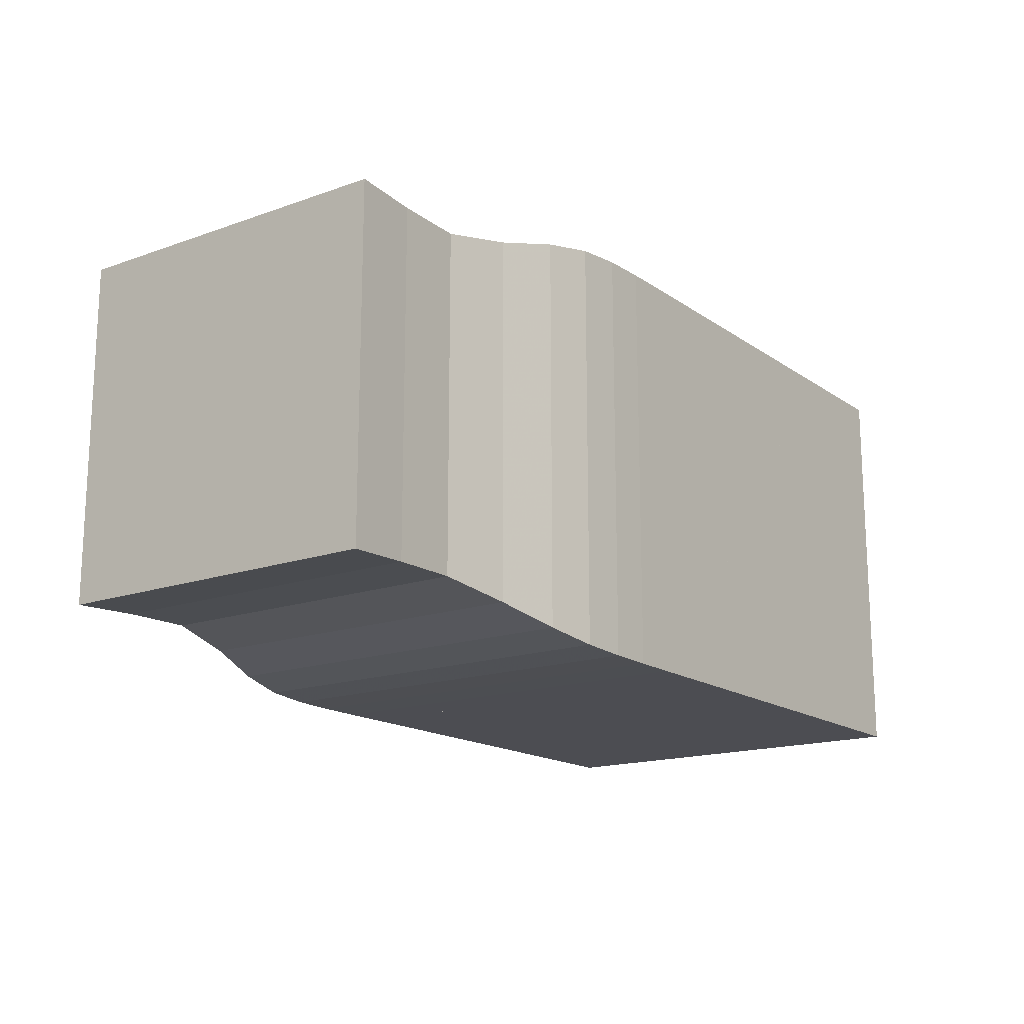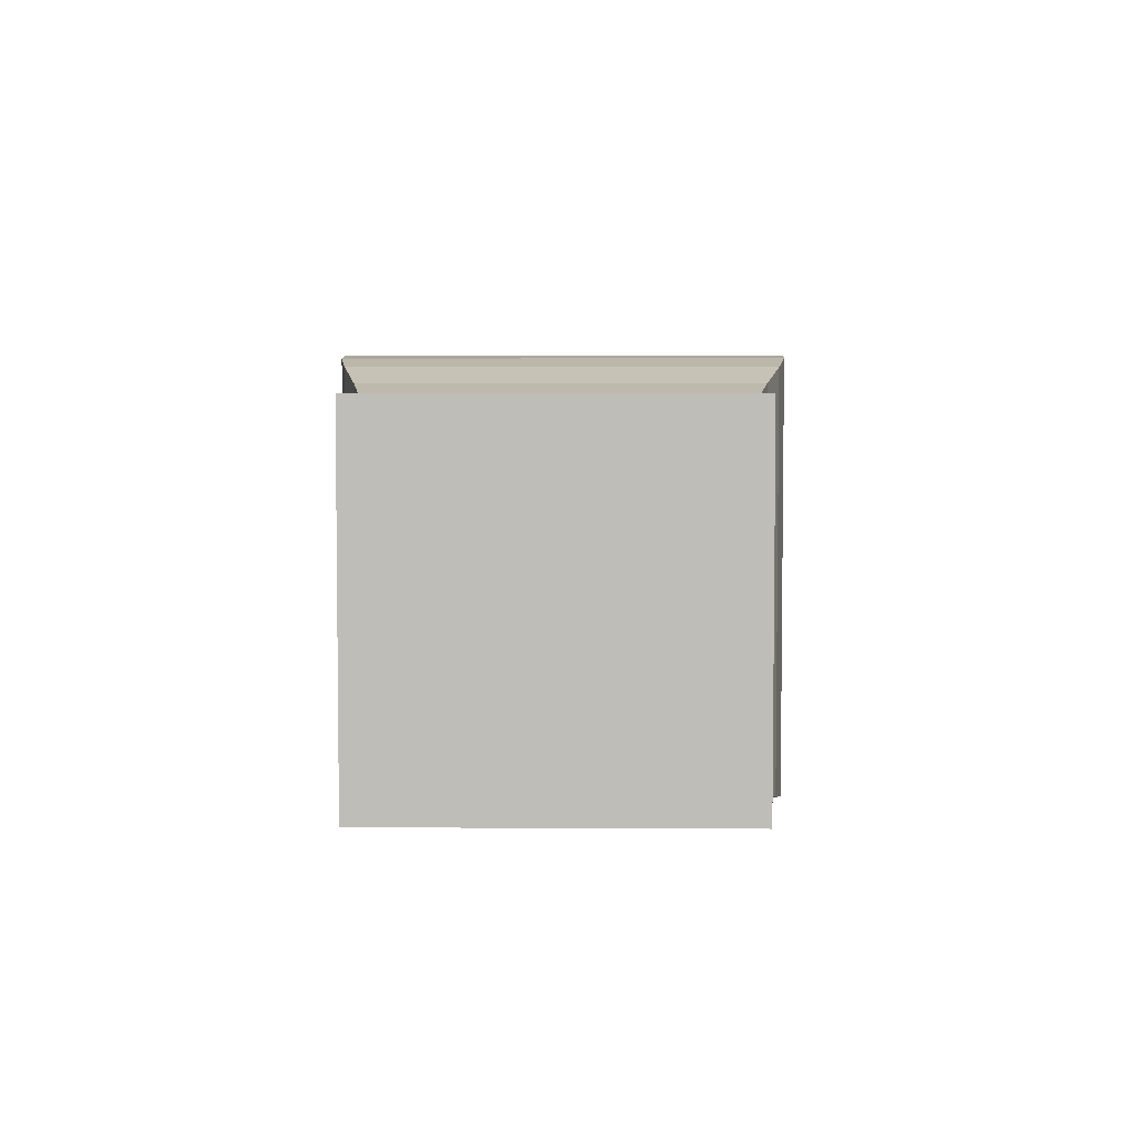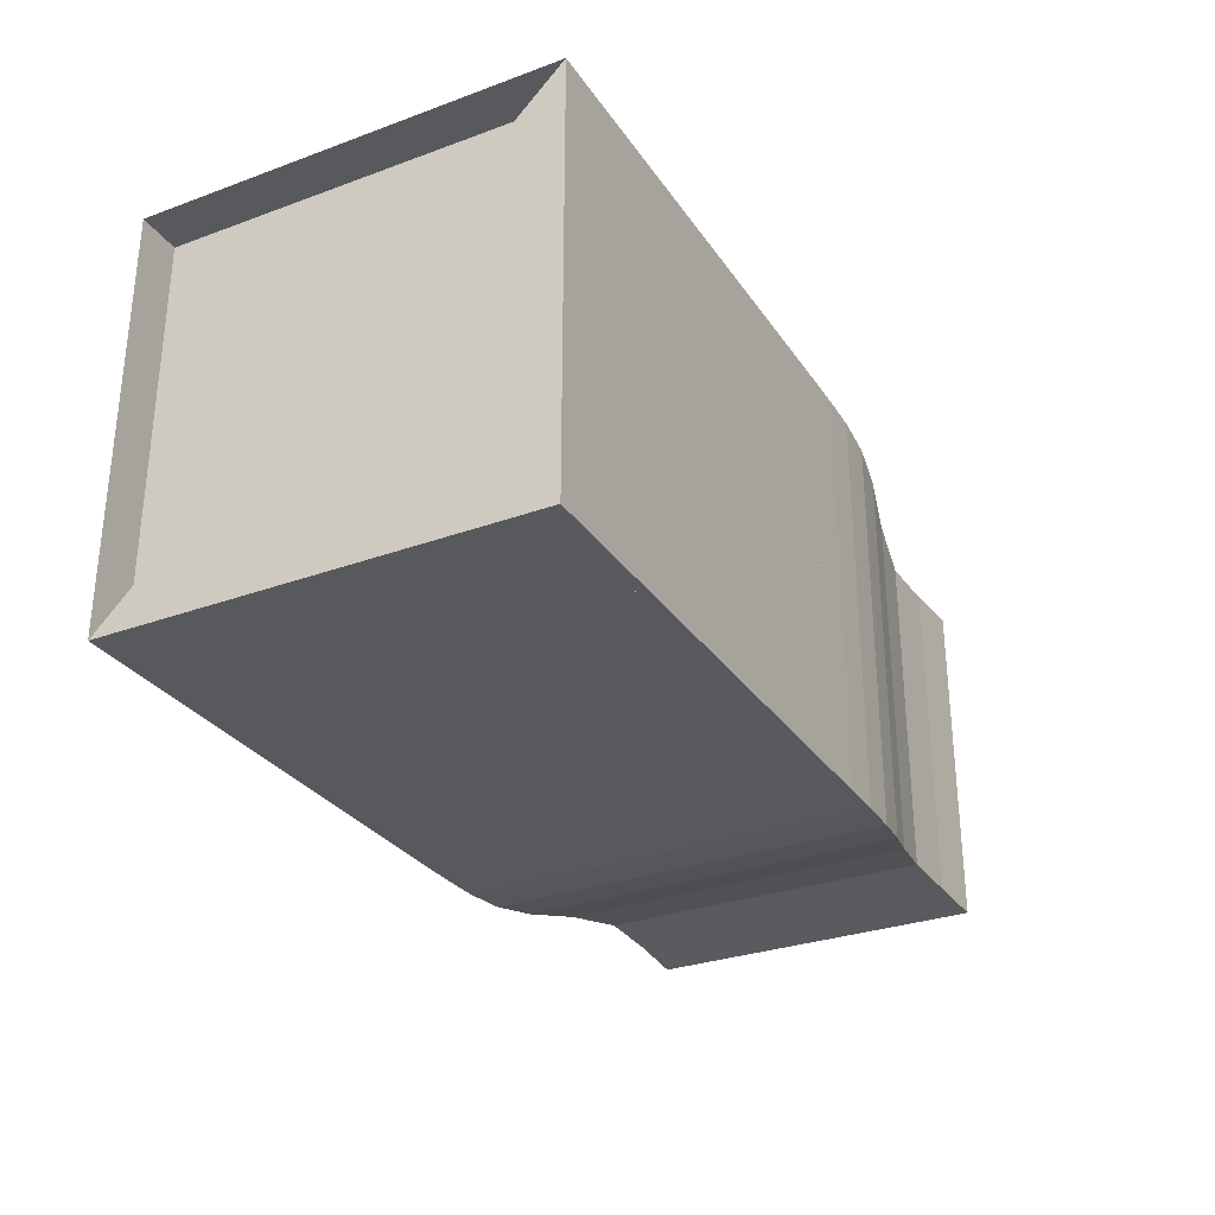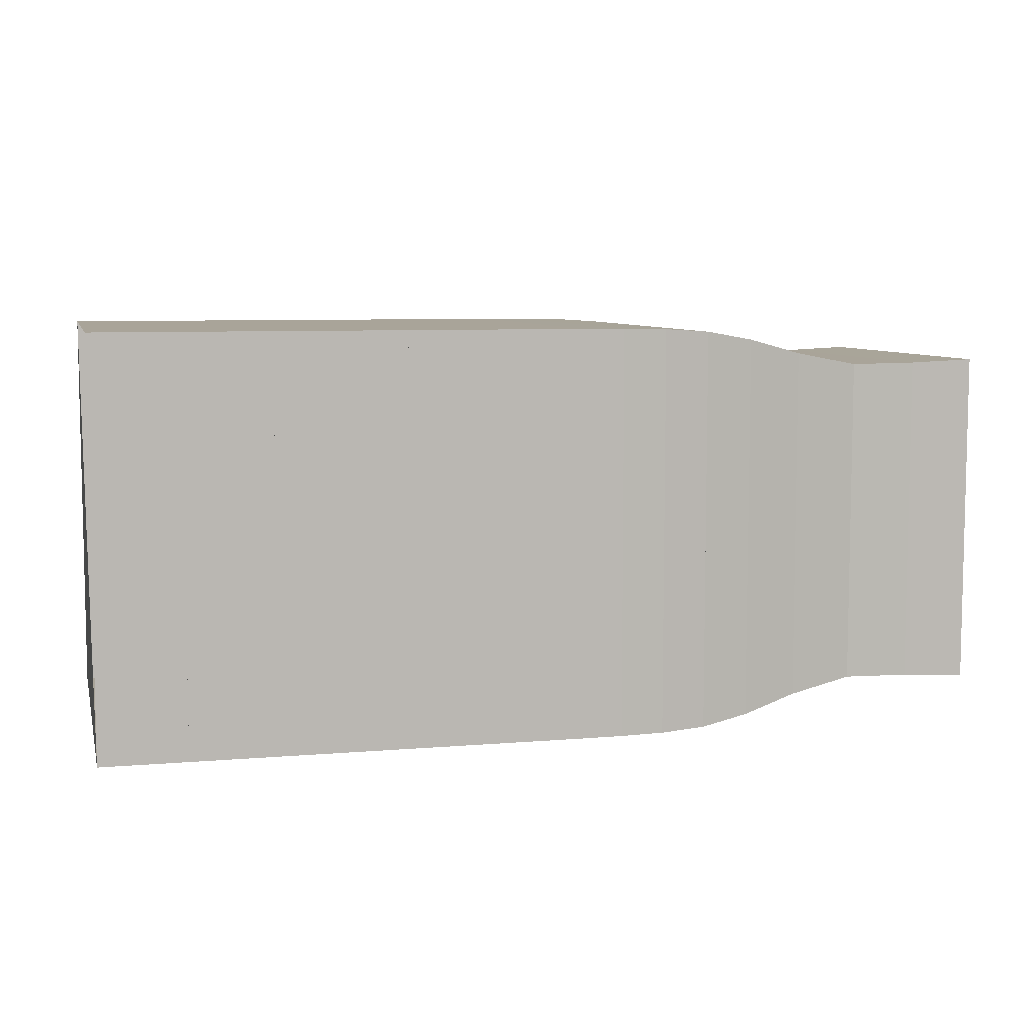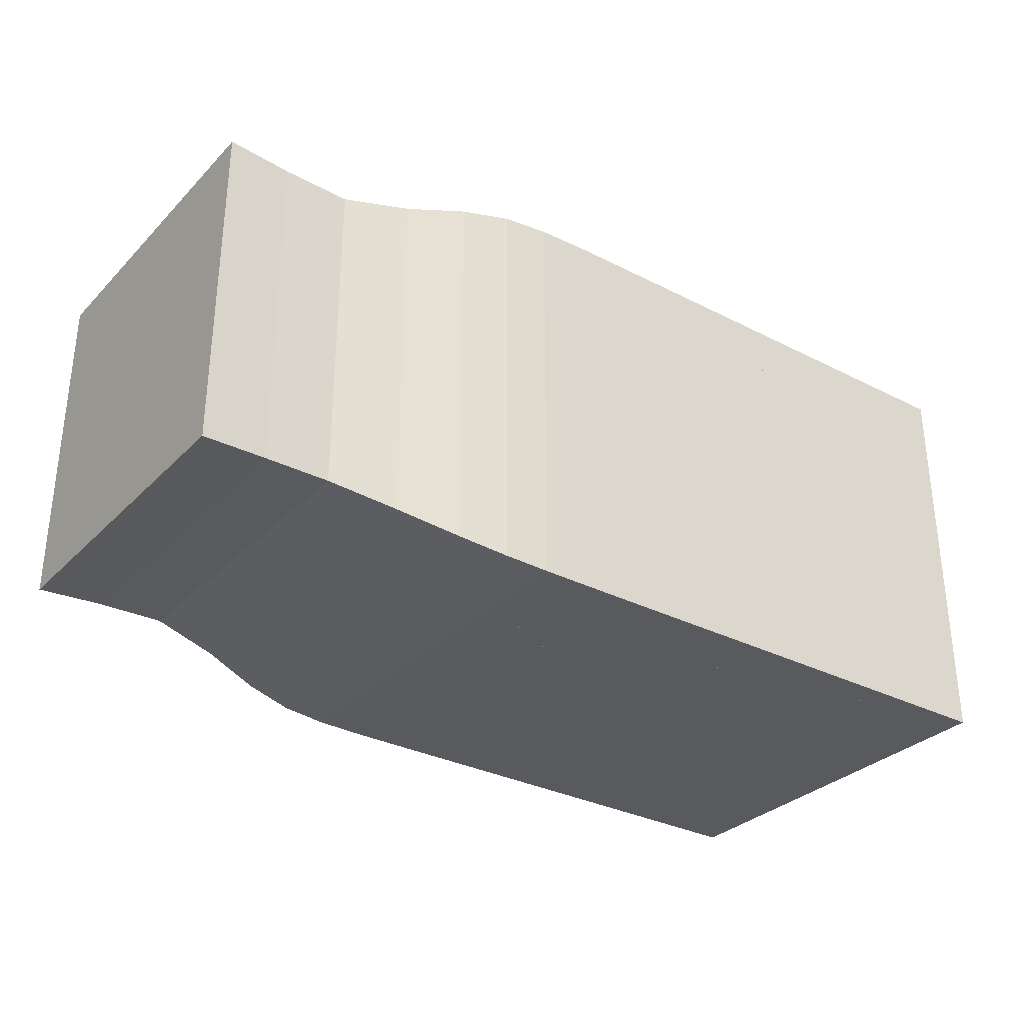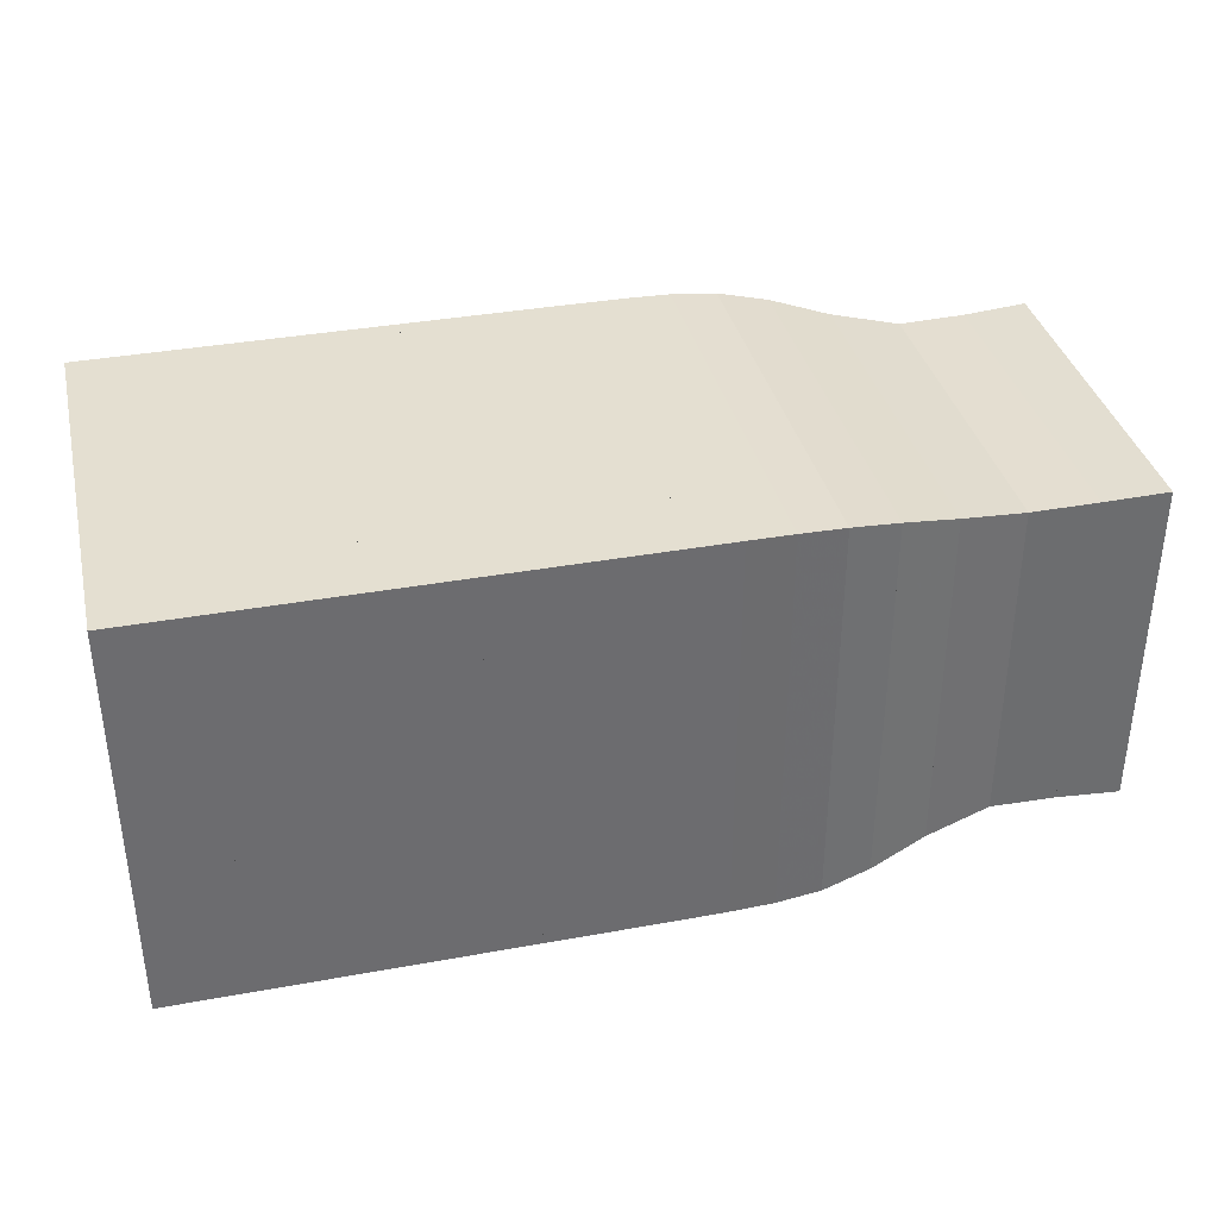
<metadata>
{"format":"obj","ext":"obj","renderer":"f3d","projection":"perspective","resolution":1024,"background":"white","views":[{"elev":-16.4,"azim":126.0,"up":"+Z"},{"elev":4.6,"azim":91.0,"up":"+Z"},{"elev":-30.0,"azim":-62.0,"up":"+Z"},{"elev":7.2,"azim":-13.7,"up":"+Y"},{"elev":-31.4,"azim":144.0,"up":"+Y"},{"elev":36.6,"azim":-13.3,"up":"+Y"}]}
</metadata>
<code>
v 0 -0.25 -0.25
v 0 -0.25 0.25
v 0 0.25 0.25
v 0 0.25 -0.25
v 0.05263 -0.25 -0.25
v 0.05263 -0.25 0.25
v 0.05263 0.25 0.25
v 0.05263 0.25 -0.25
v 0.1053 -0.25 -0.25
v 0.1053 -0.25 0.25
v 0.1053 0.25 0.25
v 0.1053 0.25 -0.25
v 0.1579 -0.25 -0.25
v 0.1579 -0.25 0.25
v 0.1579 0.25 0.25
v 0.1579 0.25 -0.25
v 0.2105 -0.25 -0.25
v 0.2105 -0.25 0.25
v 0.2105 0.25 0.25
v 0.2105 0.25 -0.25
v 0.2632 -0.25 -0.25
v 0.2632 -0.25 0.25
v 0.2632 0.25 0.25
v 0.2632 0.25 -0.25
v 0.3158 -0.25 -0.25
v 0.3158 -0.25 0.25
v 0.3158 0.25 0.25
v 0.3158 0.25 -0.25
v 0.3684 -0.25 -0.25
v 0.3684 -0.25 0.25
v 0.3684 0.25 0.25
v 0.3684 0.25 -0.25
v 0.4211 -0.25 -0.25
v 0.4211 -0.25 0.25
v 0.4211 0.25 0.25
v 0.4211 0.25 -0.25
v 0.4737 -0.25 -0.25
v 0.4737 -0.25 0.25
v 0.4737 0.25 0.25
v 0.4737 0.25 -0.25
v 0.5263 -0.25 -0.25
v 0.5263 -0.25 0.25
v 0.5263 0.25 0.25
v 0.5263 0.25 -0.25
v 0.579 -0.25 -0.25
v 0.579 -0.25 0.25
v 0.579 0.25 0.25
v 0.579 0.25 -0.25
v 0.6317 -0.2498 -0.2498
v 0.6317 -0.2498 0.2498
v 0.6317 0.2498 0.2498
v 0.6317 0.2498 -0.2498
v 0.6848 -0.2489 -0.2489
v 0.6848 -0.2489 0.2489
v 0.6848 0.2489 0.2489
v 0.6848 0.2489 -0.2489
v 0.7394 -0.2453 -0.2453
v 0.7394 -0.2453 0.2453
v 0.7394 0.2453 0.2453
v 0.7394 0.2453 -0.2453
v 0.7991 -0.2349 -0.2349
v 0.7991 -0.2349 0.2349
v 0.7991 0.2349 0.2349
v 0.7991 0.2349 -0.2349
v 0.8692 -0.2166 -0.2166
v 0.8692 -0.2166 0.2166
v 0.8692 0.2166 0.2166
v 0.8692 0.2166 -0.2166
v 0.9501 -0.2016 -0.2016
v 0.9501 -0.2016 0.2016
v 0.9501 0.2016 0.2016
v 0.9501 0.2016 -0.2016
v 1.03 -0.2027 -0.2027
v 1.03 -0.2027 0.2027
v 1.03 0.2027 0.2027
v 1.03 0.2027 -0.2027
v 1.108 -0.2062 -0.2062
v 1.108 -0.2062 0.2062
v 1.108 0.2062 0.2062
v 1.108 0.2062 -0.2062
f 1 2 4 5
f 5 6 7 8
f 5 6 2 1
f 6 7 3 2
f 7 8 4 3
f 8 5 1 4
f 9 10 11 12
f 9 10 6 5
f 10 11 7 6
f 11 12 8 7
f 12 9 5 8
f 13 14 15 16
f 13 14 10 9
f 14 15 11 10
f 15 16 12 11
f 16 13 9 12
f 17 18 19 20
f 17 18 14 13
f 18 19 15 14
f 19 20 16 15
f 20 17 13 16
f 21 22 23 24
f 21 22 18 17
f 22 23 19 18
f 23 24 20 19
f 24 21 17 20
f 25 26 27 28
f 25 26 22 21
f 26 27 23 22
f 27 28 24 23
f 28 25 21 24
f 29 30 31 32
f 29 30 26 25
f 30 31 27 26
f 31 32 28 27
f 32 29 25 28
f 33 34 35 36
f 33 34 30 29
f 34 35 31 30
f 35 36 32 31
f 36 33 29 32
f 37 38 39 40
f 37 38 34 33
f 38 39 35 34
f 39 40 36 35
f 40 37 33 36
f 41 42 43 44
f 41 42 38 37
f 42 43 39 38
f 43 44 40 39
f 44 41 37 40
f 45 46 47 48
f 45 46 42 41
f 46 47 43 42
f 47 48 44 43
f 48 45 41 44
f 49 50 51 52
f 49 50 46 45
f 50 51 47 46
f 51 52 48 47
f 52 49 45 48
f 53 54 55 56
f 53 54 50 49
f 54 55 51 50
f 55 56 52 51
f 56 53 49 52
f 57 58 59 60
f 57 58 54 53
f 58 59 55 54
f 59 60 56 55
f 60 57 53 56
f 61 62 63 64
f 61 62 58 57
f 62 63 59 58
f 63 64 60 59
f 64 61 57 60
f 65 66 67 68
f 65 66 62 61
f 66 67 63 62
f 67 68 64 63
f 68 65 61 64
f 69 70 71 72
f 69 70 66 65
f 70 71 67 66
f 71 72 68 67
f 72 69 65 68
f 73 74 75 76
f 73 74 70 69
f 74 75 71 70
f 75 76 72 71
f 76 73 69 72
f 77 78 79 80
f 77 78 74 73
f 78 79 75 74
f 79 80 76 75
f 80 77 73 76

</code>
